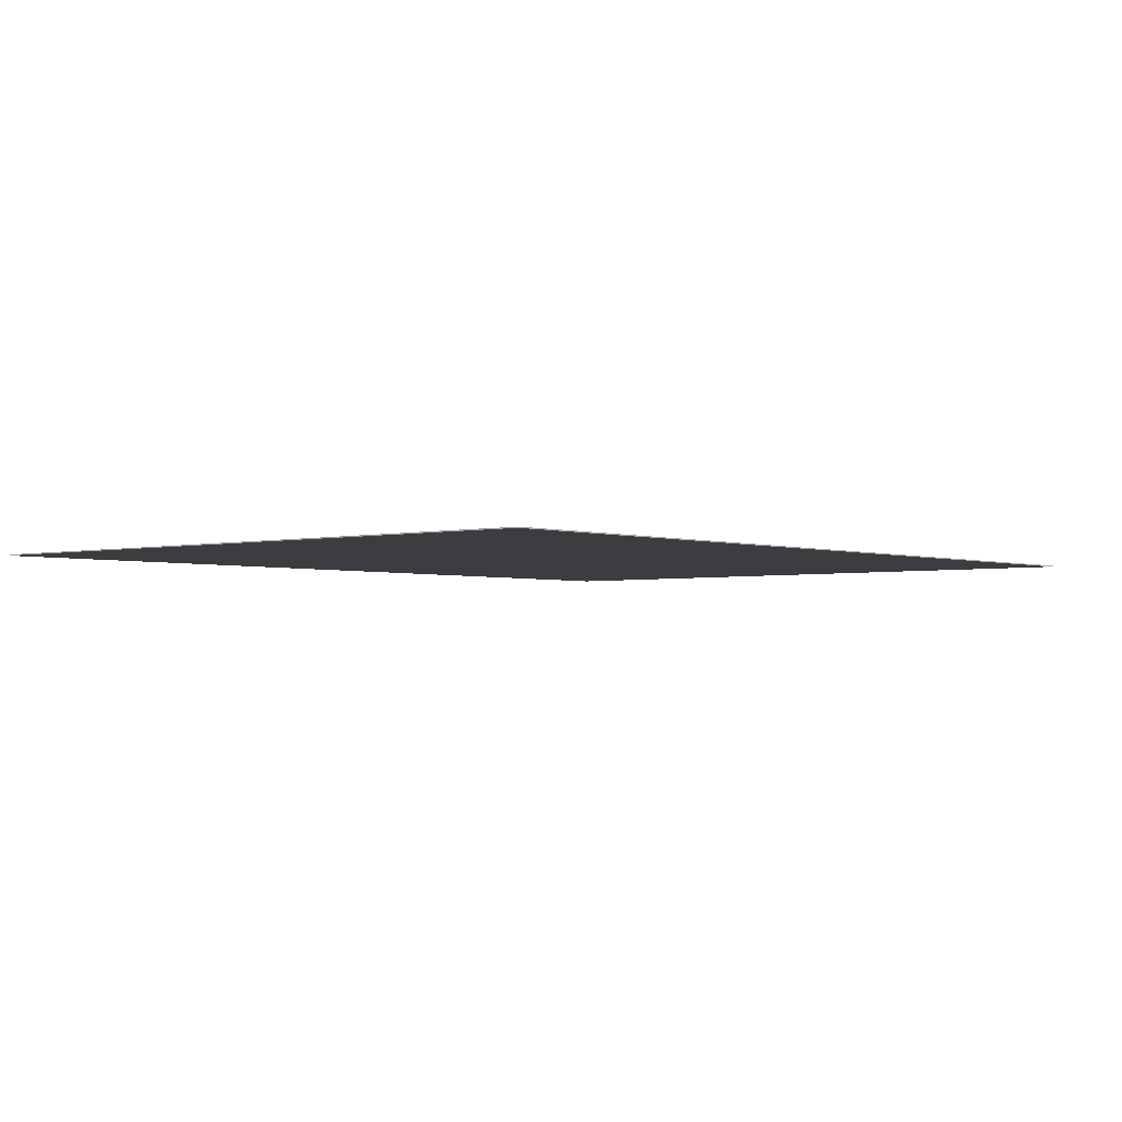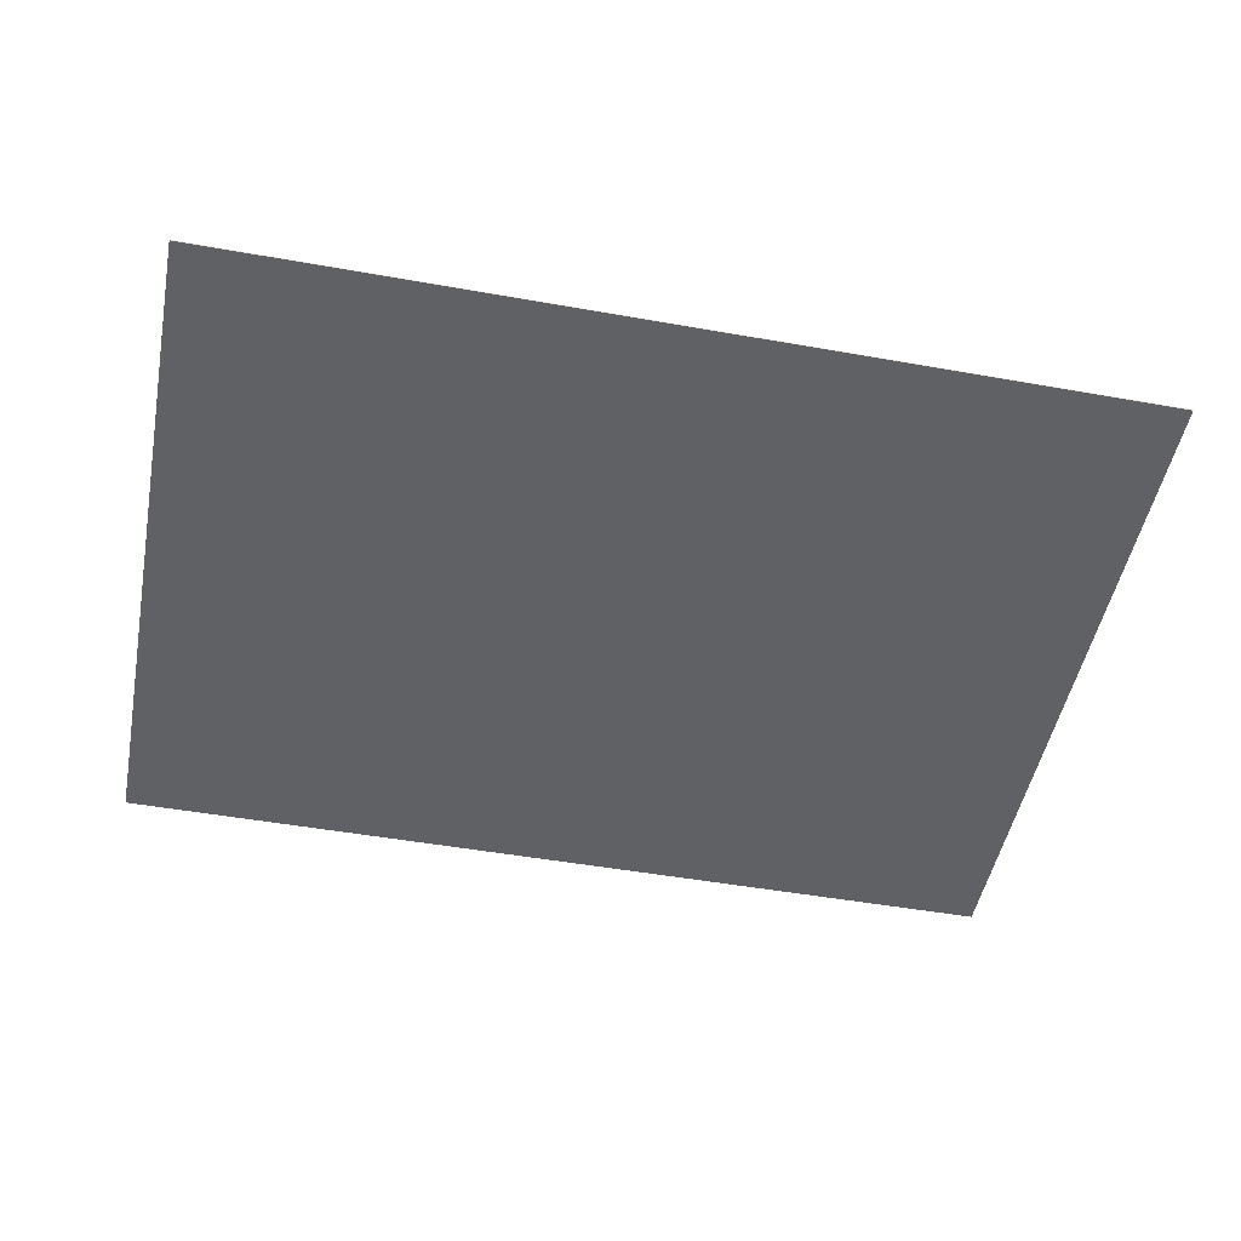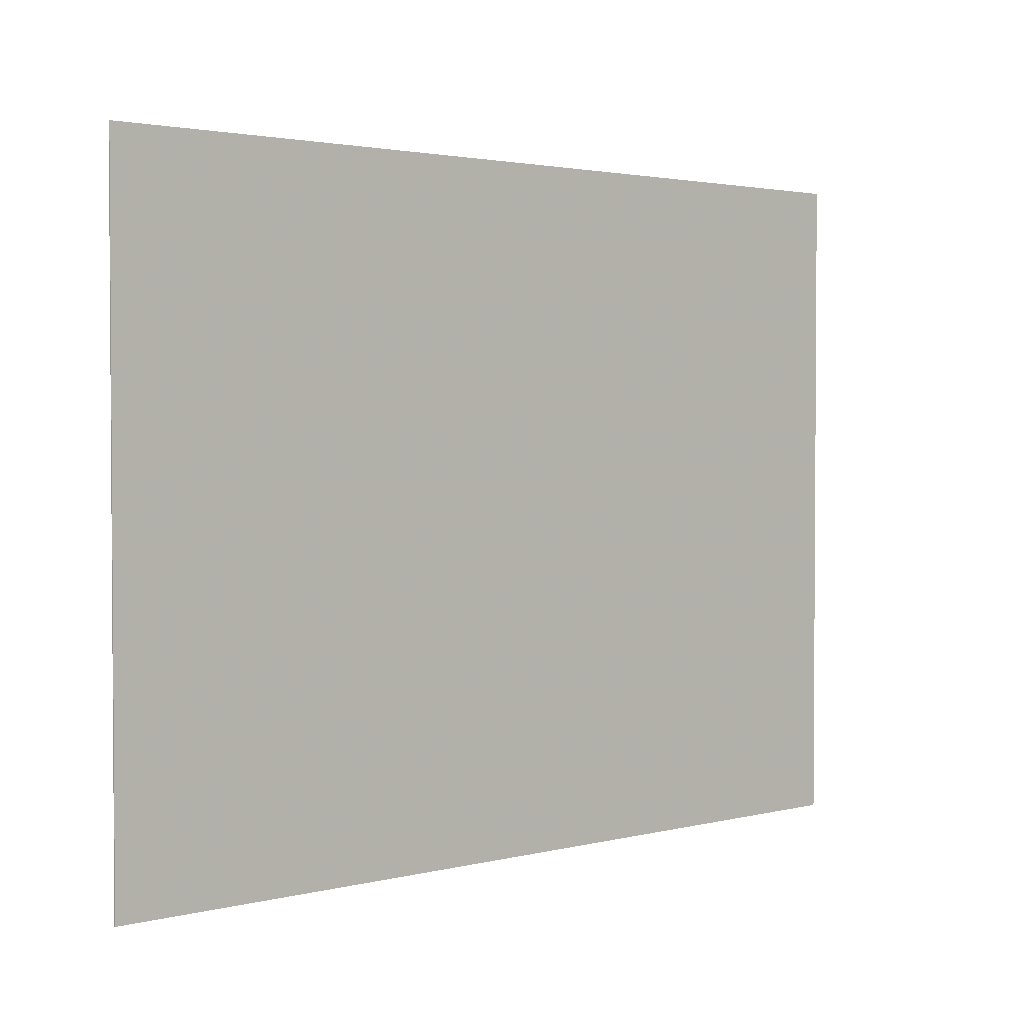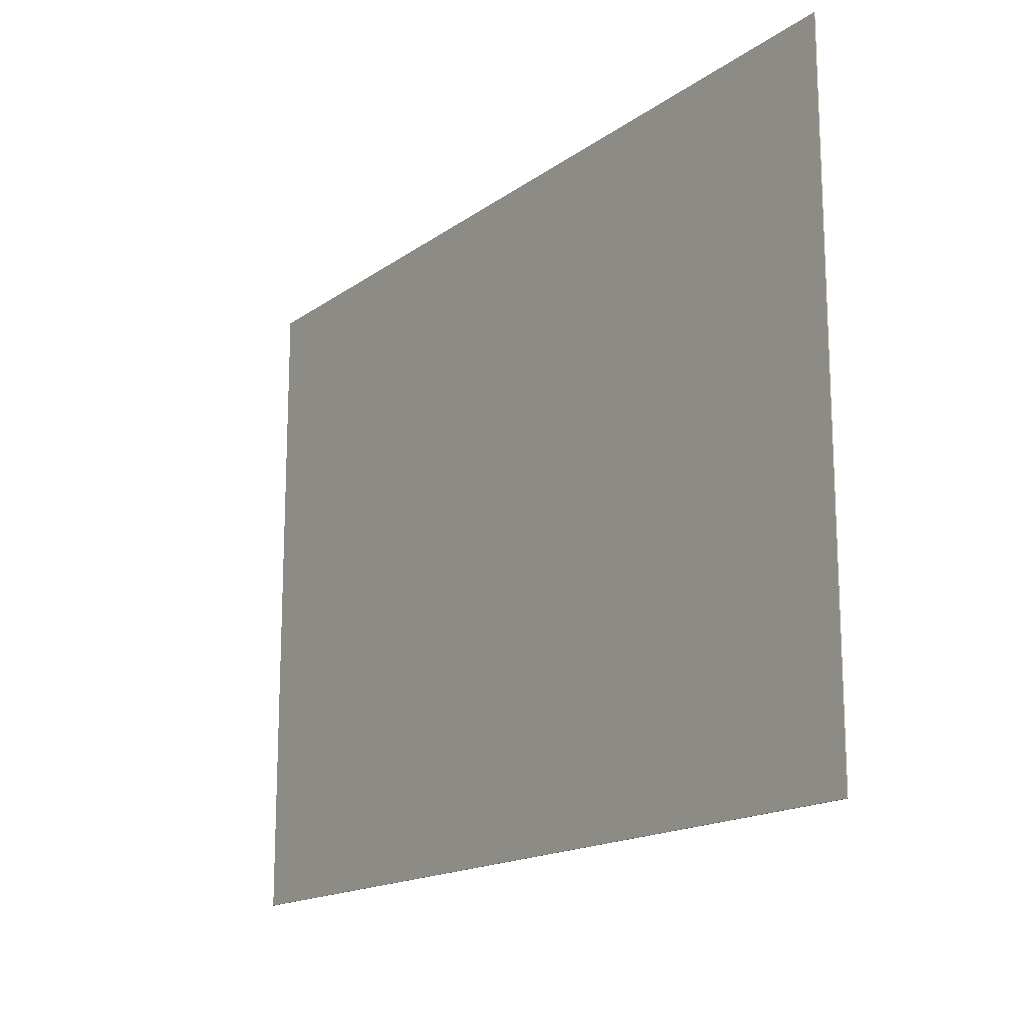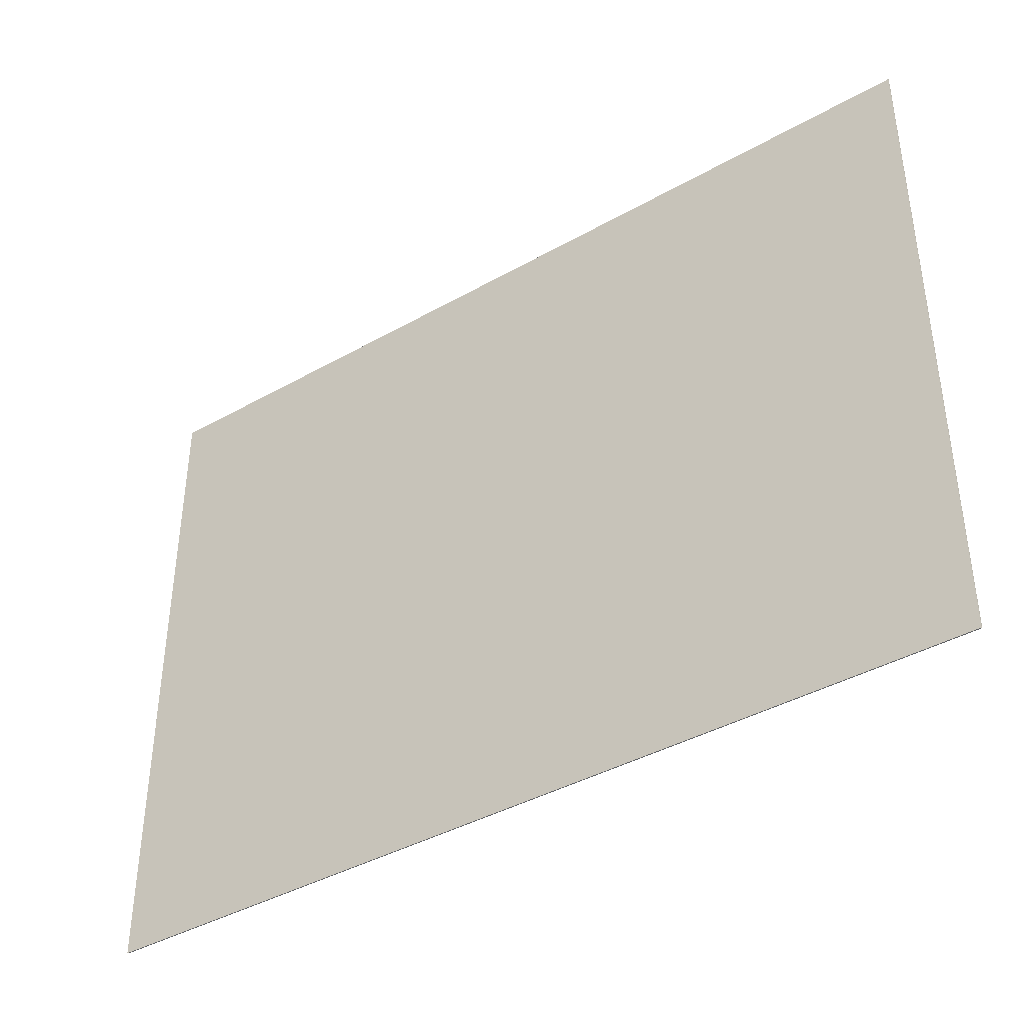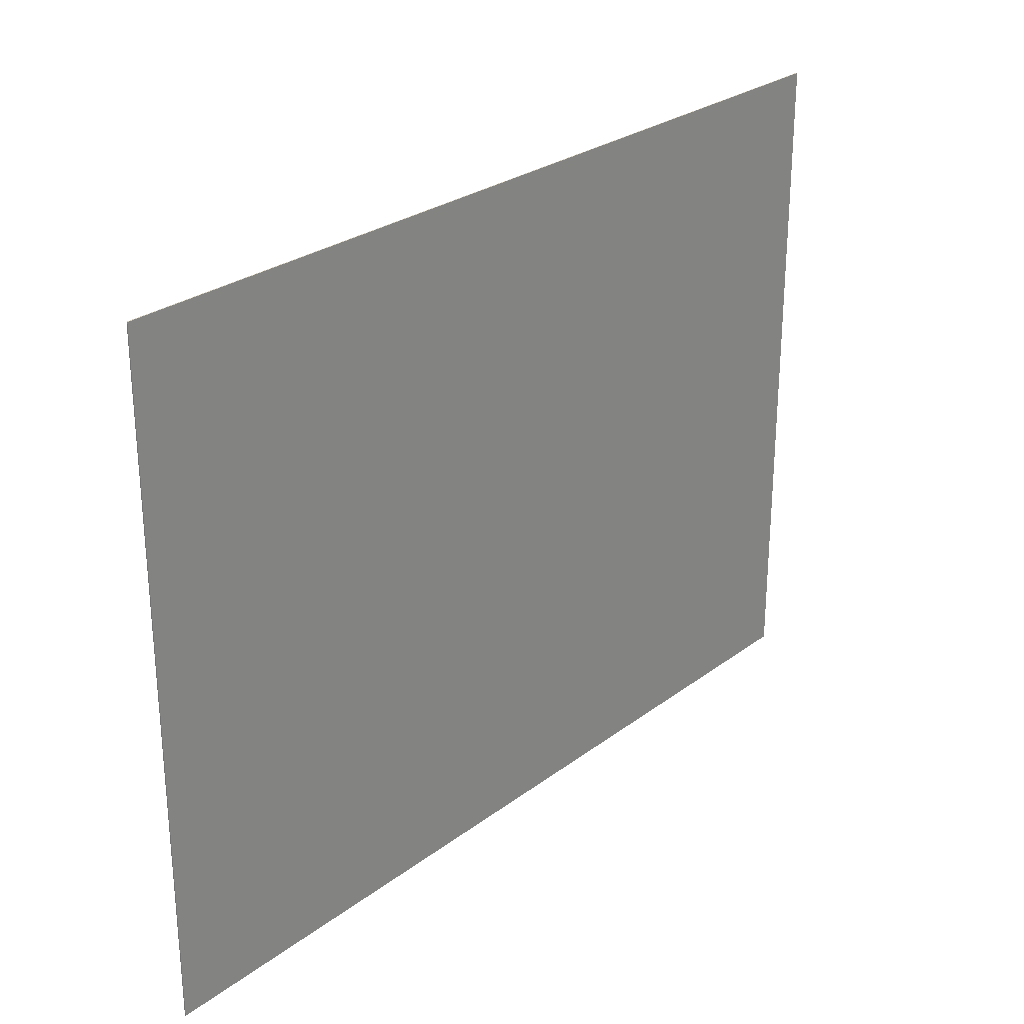
<metadata>
{"format":"obj","ext":"obj","renderer":"f3d","projection":"perspective","resolution":1024,"background":"white","views":[{"elev":-2.7,"azim":130.3,"up":"+Y"},{"elev":-49.5,"azim":-11.1,"up":"+Y"},{"elev":2.3,"azim":-42.0,"up":"+Z"},{"elev":-16.3,"azim":-125.1,"up":"+Z"},{"elev":-40.3,"azim":34.9,"up":"+Z"},{"elev":27.1,"azim":131.0,"up":"+Z"}]}
</metadata>
<code>
v -30 0.07 22.5
v 30 0.07 22.5
v 30 0.07 -22.5
v -30 0.07 -22.5
v -30 0 22.5
v 30 0 22.5
v 30 0 -22.5
v -30 0 -22.5
f 1 2 3 4
f 8 7 6 5
f 1 5 6 2
f 2 6 7 3
f 3 7 8 4
f 4 8 5 1

</code>
